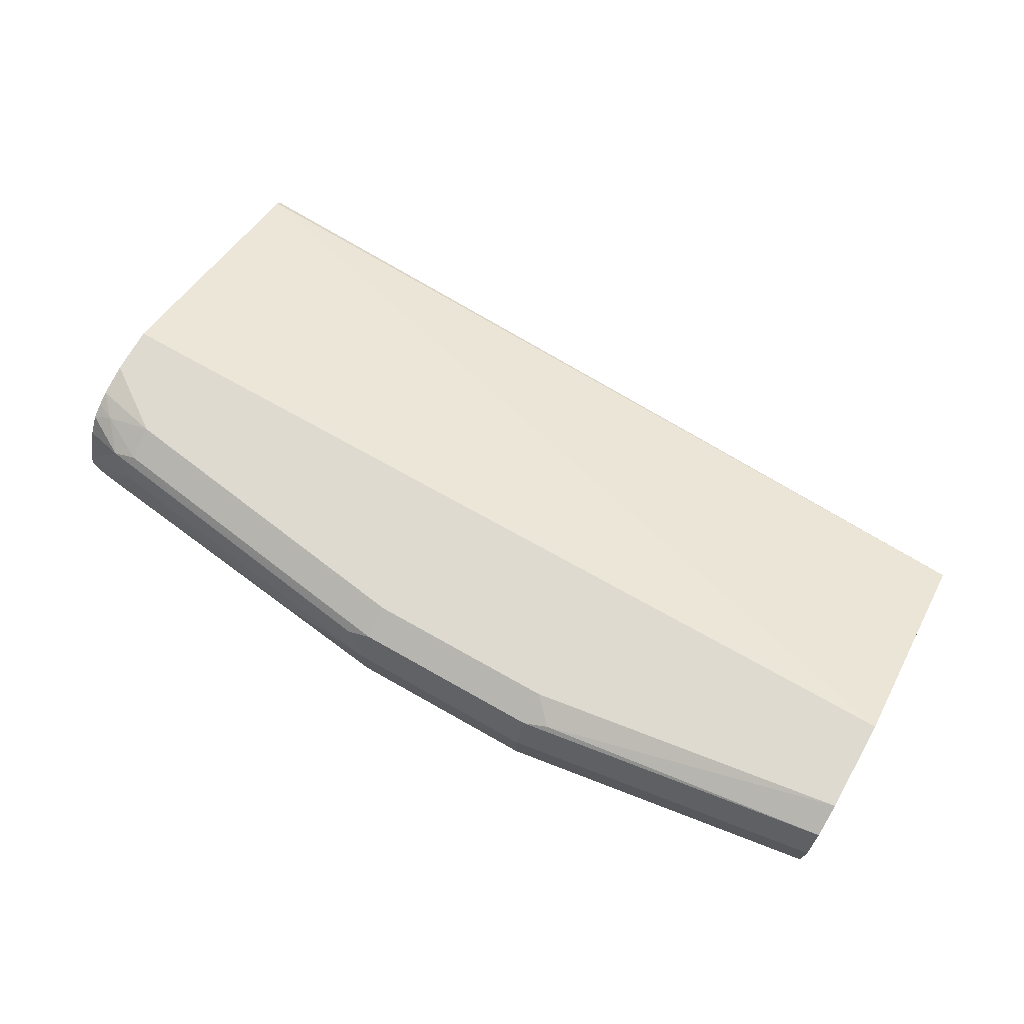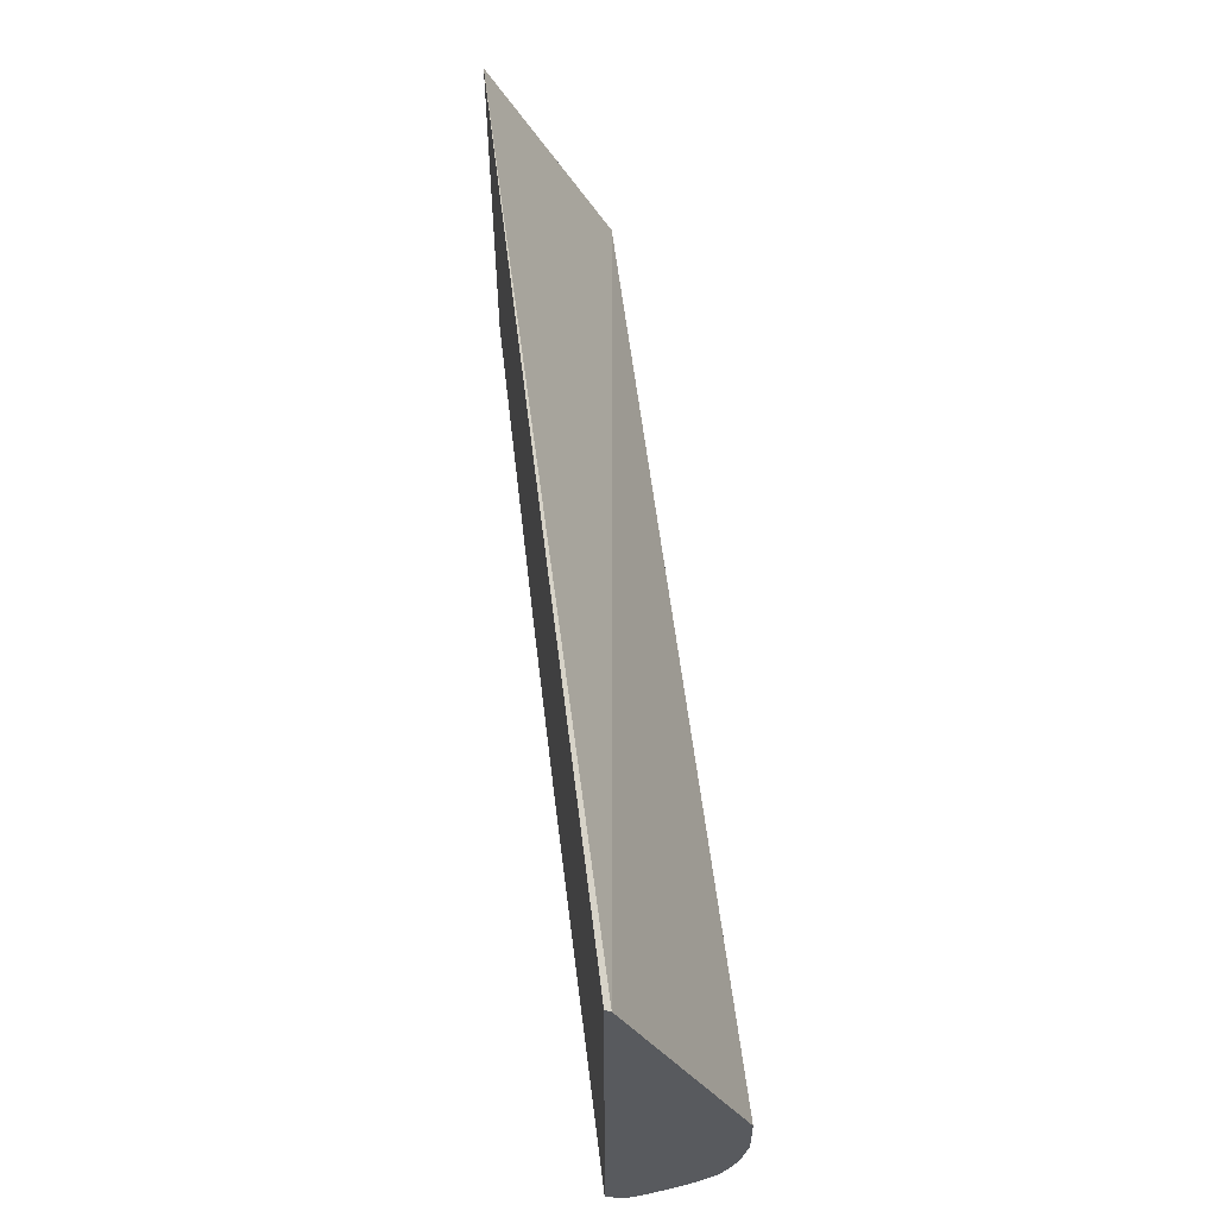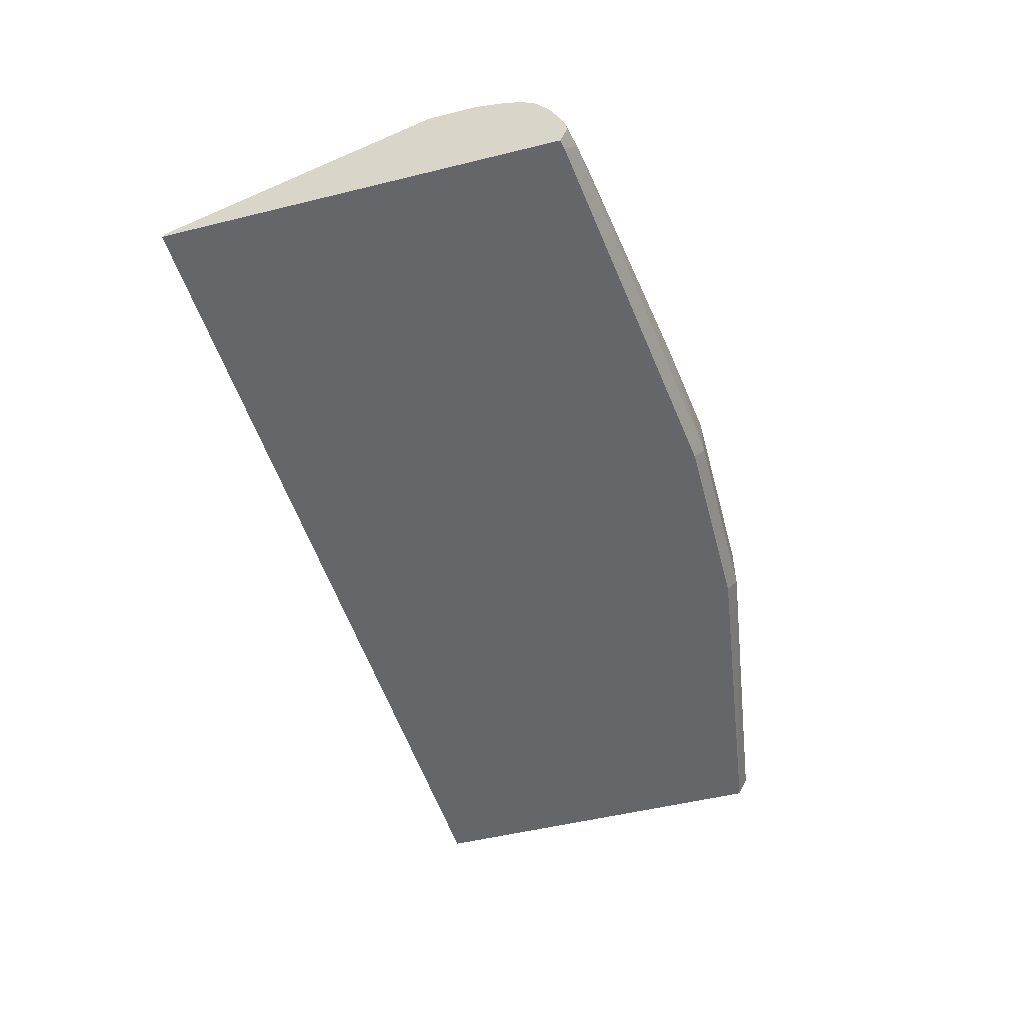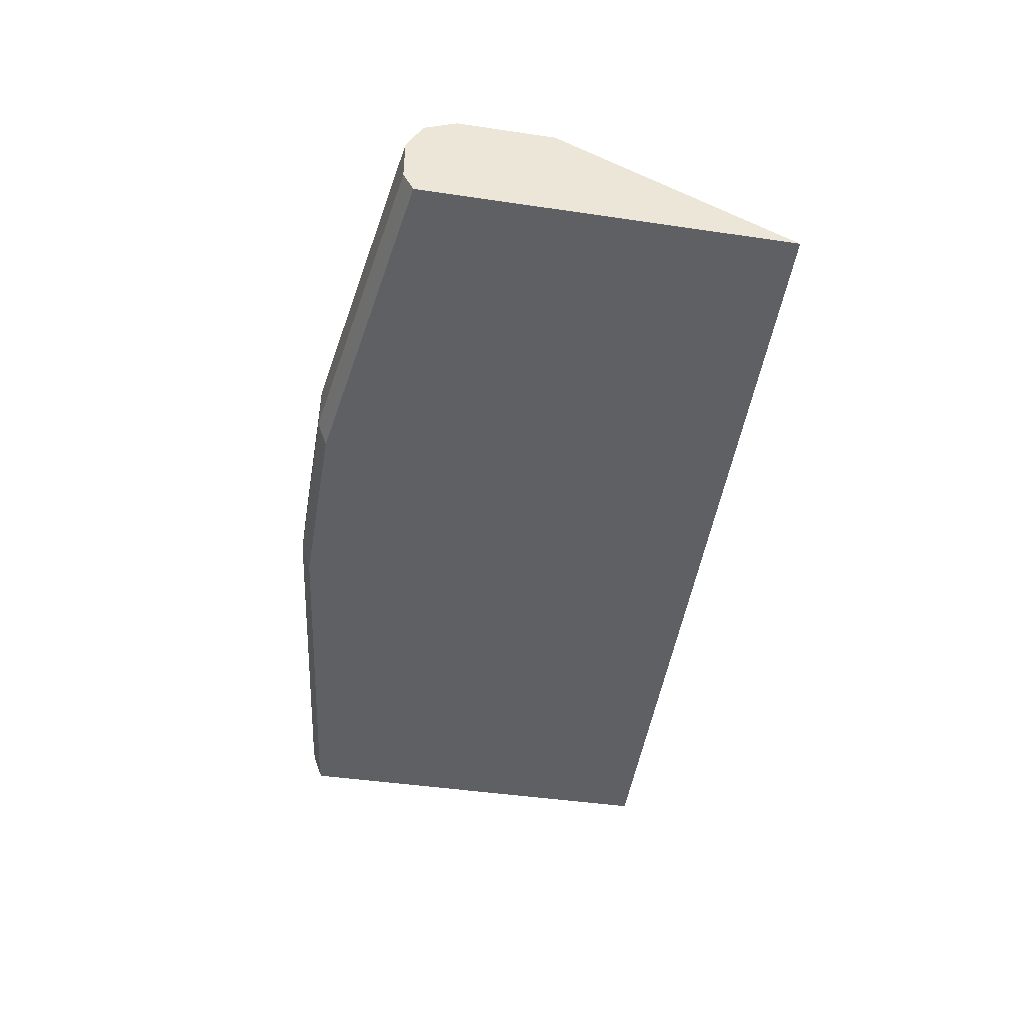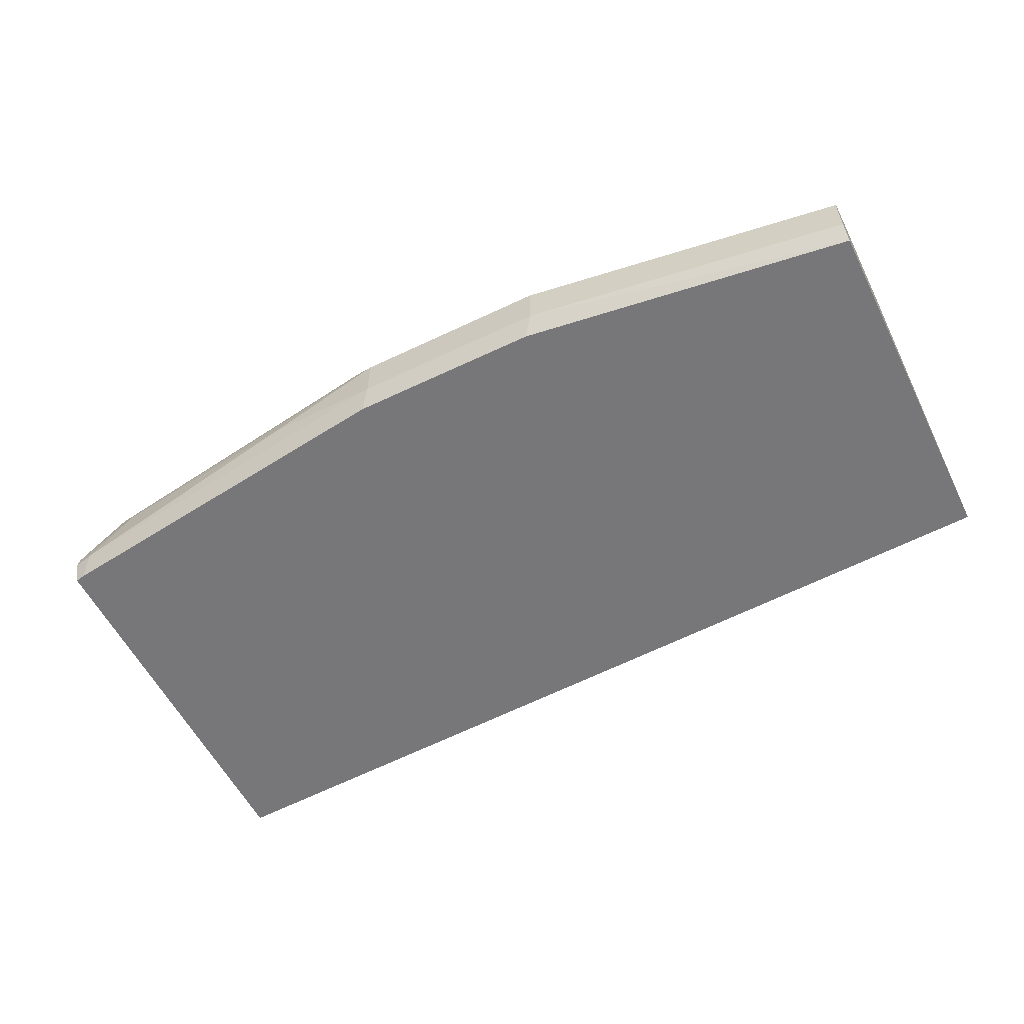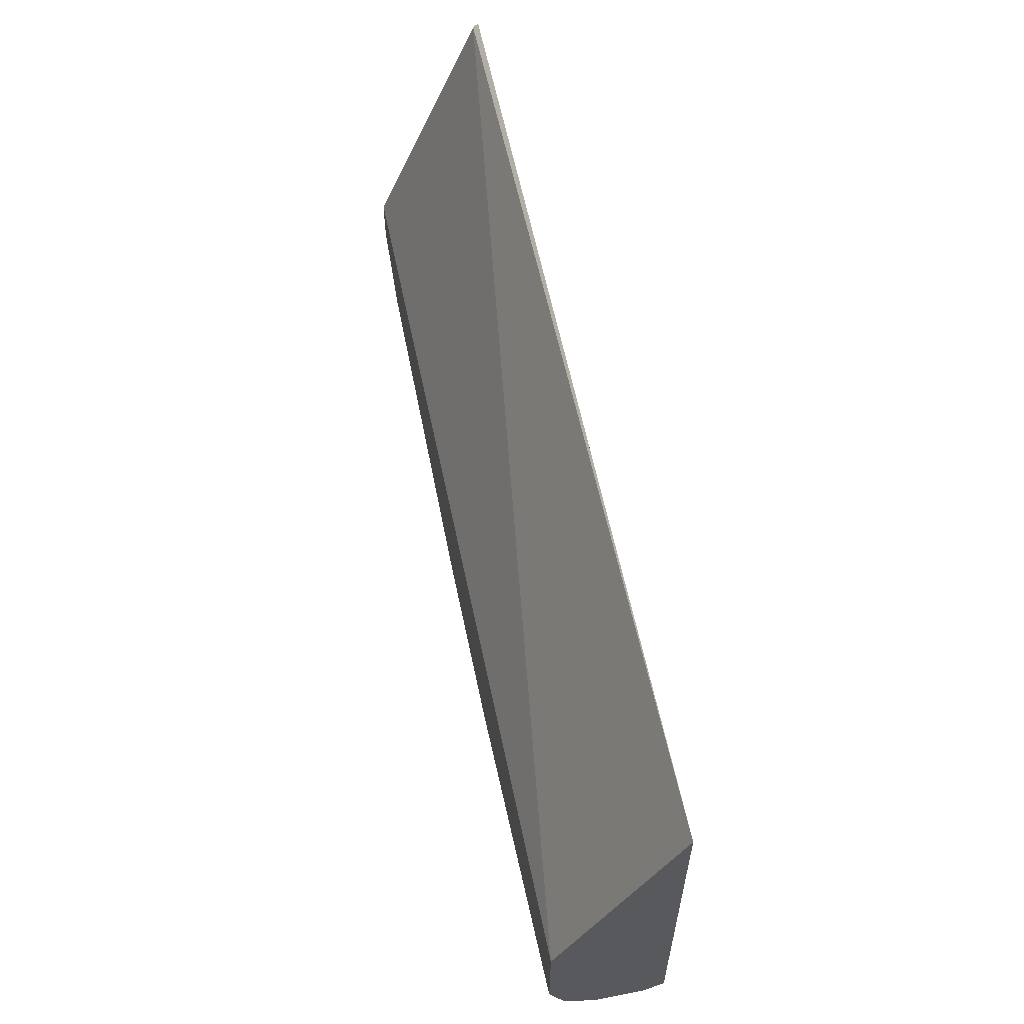
<metadata>
{"format":"obj","ext":"obj","renderer":"f3d","projection":"perspective","resolution":1024,"background":"white","views":[{"elev":71.0,"azim":-150.5,"up":"+Y"},{"elev":57.8,"azim":83.2,"up":"+Z"},{"elev":-51.7,"azim":104.9,"up":"+Y"},{"elev":-44.2,"azim":-99.8,"up":"+Y"},{"elev":-57.2,"azim":-153.5,"up":"+Y"},{"elev":58.4,"azim":-101.6,"up":"+Z"}]}
</metadata>
<code>
v -0.1824 -0.2372 -0.7721
v 0.04588 -0.2372 -0.9513
v 0.2162 -0.2372 -0.7574
v 0.2162 -0.2372 -0.9296
v 0.2162 -0.187 -0.8725
v 0.2162 -0.1964 -0.9188
v 0.2162 -0.187 -0.8933
v 0.187 -0.187 -0.9141
v 0.2162 -0.1901 -0.9072
v 0.2077 -0.1922 -0.9167
v 0.187 -0.1939 -0.9279
v 0.1973 -0.1974 -0.9297
v 0.2162 -0.1929 -0.9128
v 0.2162 -0.2049 -0.9246
v 0.2162 -0.2106 -0.9274
v 0.2162 -0.2229 -0.932
v 0.2162 -0.2285 -0.933
v 0.2077 -0.2285 -0.9349
v 0.2121 -0.2372 -0.9305
v 0.04155 -0.2285 -0.9556
v 0.0935 -0.2181 -0.9504
v 0.187 -0.2078 -0.9349
v 0.04155 -0.2078 -0.9556
v -0.04156 -0.2285 -0.9556
v -0.03723 -0.2372 -0.9513
v -0.1824 -0.2372 -0.9305
v -0.1824 -0.187 -0.8725
v -0.1824 -0.1939 -0.9279
v -0.1824 -0.2078 -0.9349
v -0.1824 -0.2285 -0.9349
v -0.04156 -0.2078 -0.9556
v -0.04156 -0.1939 -0.9487
v 0.04155 -0.1939 -0.9487
v -0.05195 -0.1922 -0.9452
v -0.04156 -0.187 -0.9349
v -0.1824 -0.187 -0.9141
v -0.002718 -0.187 -0.9349
v 0.04155 -0.187 -0.9349
v 0.2162 -0.2349 -0.7594
v 0.05195 -0.1974 -0.9504
f 34 33 32
f 34 32 28
f 34 28 36
f 34 36 35
f 34 35 33
f 36 28 27
f 32 33 31
f 30 26 29
f 29 28 31
f 29 31 24
f 30 29 24
f 30 24 26
f 29 26 28
f 28 26 27
f 36 27 37
f 32 31 28
f 35 36 37
f 12 23 40
f 38 33 37
f 40 23 31
f 16 18 22
f 12 16 22
f 12 22 23
f 26 1 27
f 12 40 33
f 12 33 11
f 35 37 33
f 11 33 8
f 39 1 3
f 39 3 5
f 39 5 27
f 37 27 5
f 8 37 5
f 38 37 8
f 38 8 33
f 39 27 1
f 26 2 1
f 17 4 18
f 25 26 24
f 13 10 9
f 13 9 6
f 13 6 10
f 10 6 12
f 10 12 11
f 10 11 8
f 10 8 9
f 9 8 7
f 7 8 5
f 7 5 6
f 6 5 4
f 4 5 3
f 4 3 2
f 2 3 1
f 40 31 33
f 9 7 6
f 14 12 6
f 15 12 14
f 15 16 12
f 25 24 2
f 20 2 24
f 20 24 23
f 21 20 23
f 21 23 22
f 21 22 18
f 21 18 20
f 25 2 26
f 20 18 2
f 19 2 18
f 19 18 4
f 17 18 16
f 17 16 4
f 16 6 4
f 14 6 16
f 15 14 16
f 19 4 2
f 31 23 24

</code>
